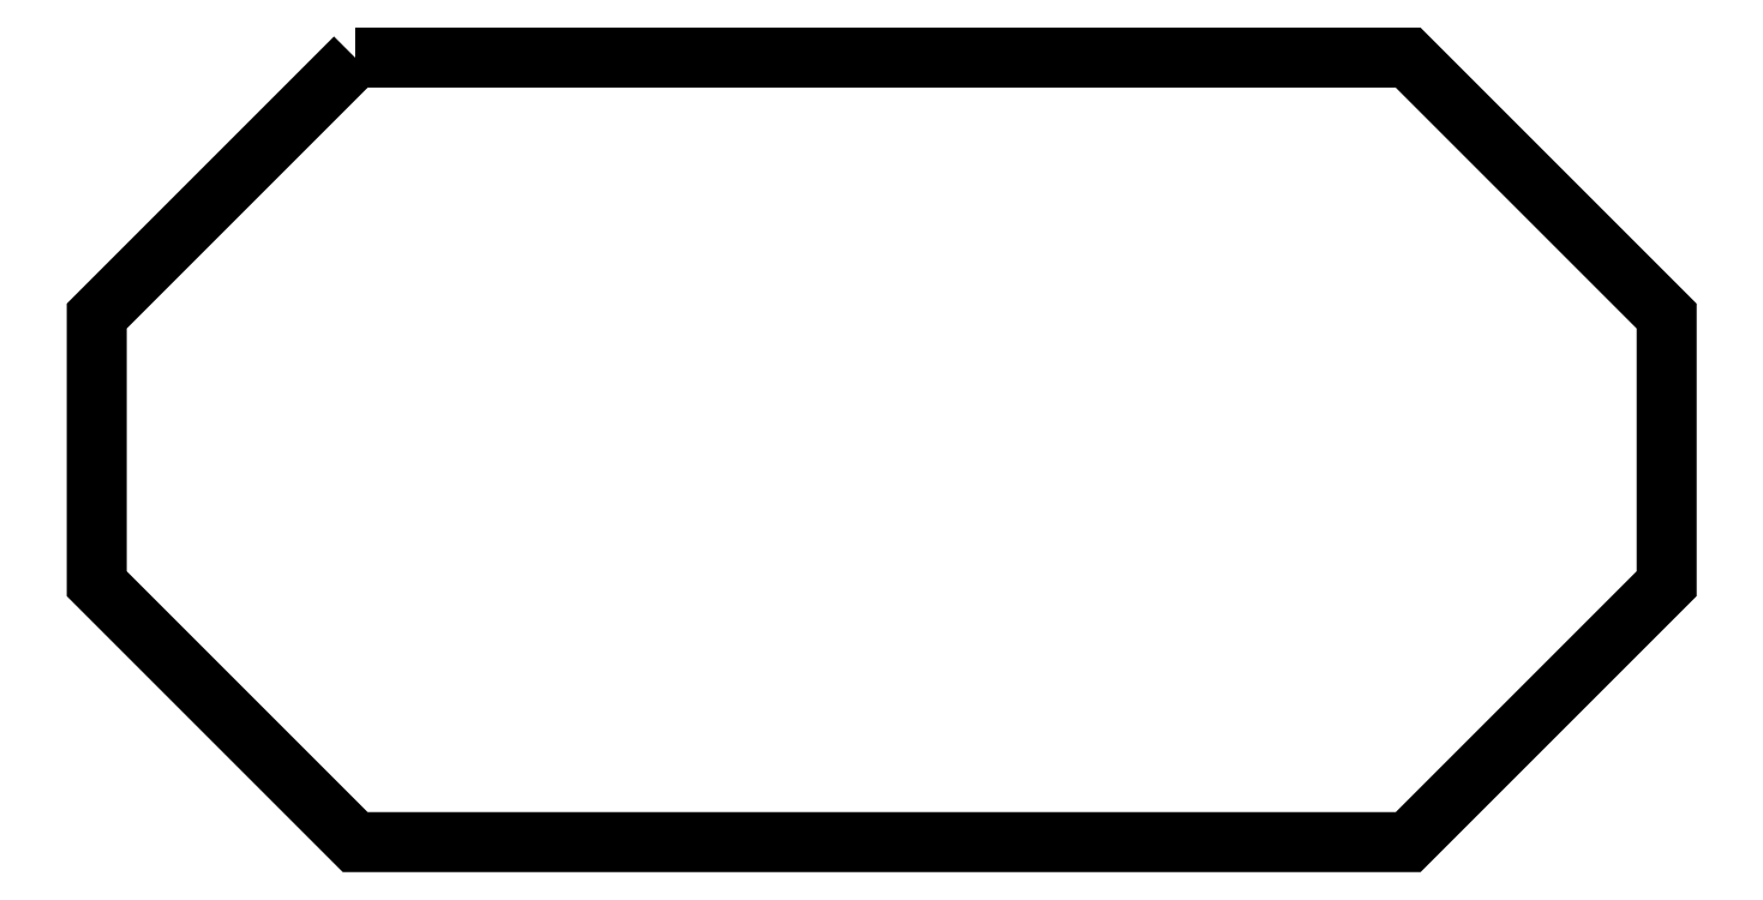
<metadata>
{"format":"dxf","ext":"dxf","renderer":"ezdxf+matplotlib","layout":"modelspace","background":"white","min_lineweight":24,"dpi":150}
</metadata>
<code>
0
SECTION
2
ENTITIES
0
POLYLINE
8
FOREGROUND
66
     1
40
0
41
0
70
     1
0
VERTEX
8
FOREGROUND
10
1.087
20
3.198
0
VERTEX
8
FOREGROUND
10
5.31
20
3.198
0
VERTEX
8
FOREGROUND
10
6.347
20
2.162
0
VERTEX
8
FOREGROUND
10
6.347
20
1.088
0
VERTEX
8
FOREGROUND
10
5.31
20
0.05167
0
VERTEX
8
FOREGROUND
10
1.087
20
0.05167
0
VERTEX
8
FOREGROUND
10
0.05
20
1.088
0
VERTEX
8
FOREGROUND
10
0.05
20
2.162
0
SEQEND
8
0
0
POLYLINE
8
FOREGROUND
66
     1
40
0.001667
41
0.001667
70
     1
0
VERTEX
8
FOREGROUND
10
1.088
20
3.198
0
VERTEX
8
FOREGROUND
10
1.092
20
3.188
0
VERTEX
8
FOREGROUND
10
0.06
20
2.157
0
VERTEX
8
FOREGROUND
10
0.06
20
1.092
0
VERTEX
8
FOREGROUND
10
1.092
20
0.06
0
VERTEX
8
FOREGROUND
10
5.307
20
0.06
0
VERTEX
8
FOREGROUND
10
6.338
20
1.092
0
VERTEX
8
FOREGROUND
10
6.338
20
2.157
0
VERTEX
8
FOREGROUND
10
5.307
20
3.188
0
VERTEX
8
FOREGROUND
10
1.092
20
3.188
0
VERTEX
8
FOREGROUND
10
1.088
20
3.198
0
VERTEX
8
FOREGROUND
10
5.31
20
3.198
0
VERTEX
8
FOREGROUND
10
6.348
20
2.16
0
VERTEX
8
FOREGROUND
10
6.348
20
1.088
0
VERTEX
8
FOREGROUND
10
5.31
20
0.05
0
VERTEX
8
FOREGROUND
10
1.088
20
0.05
0
VERTEX
8
FOREGROUND
10
0.05
20
1.088
0
VERTEX
8
FOREGROUND
10
0.05
20
2.16
0
SEQEND
8
0
0
ENDSEC
0
EOF

</code>
